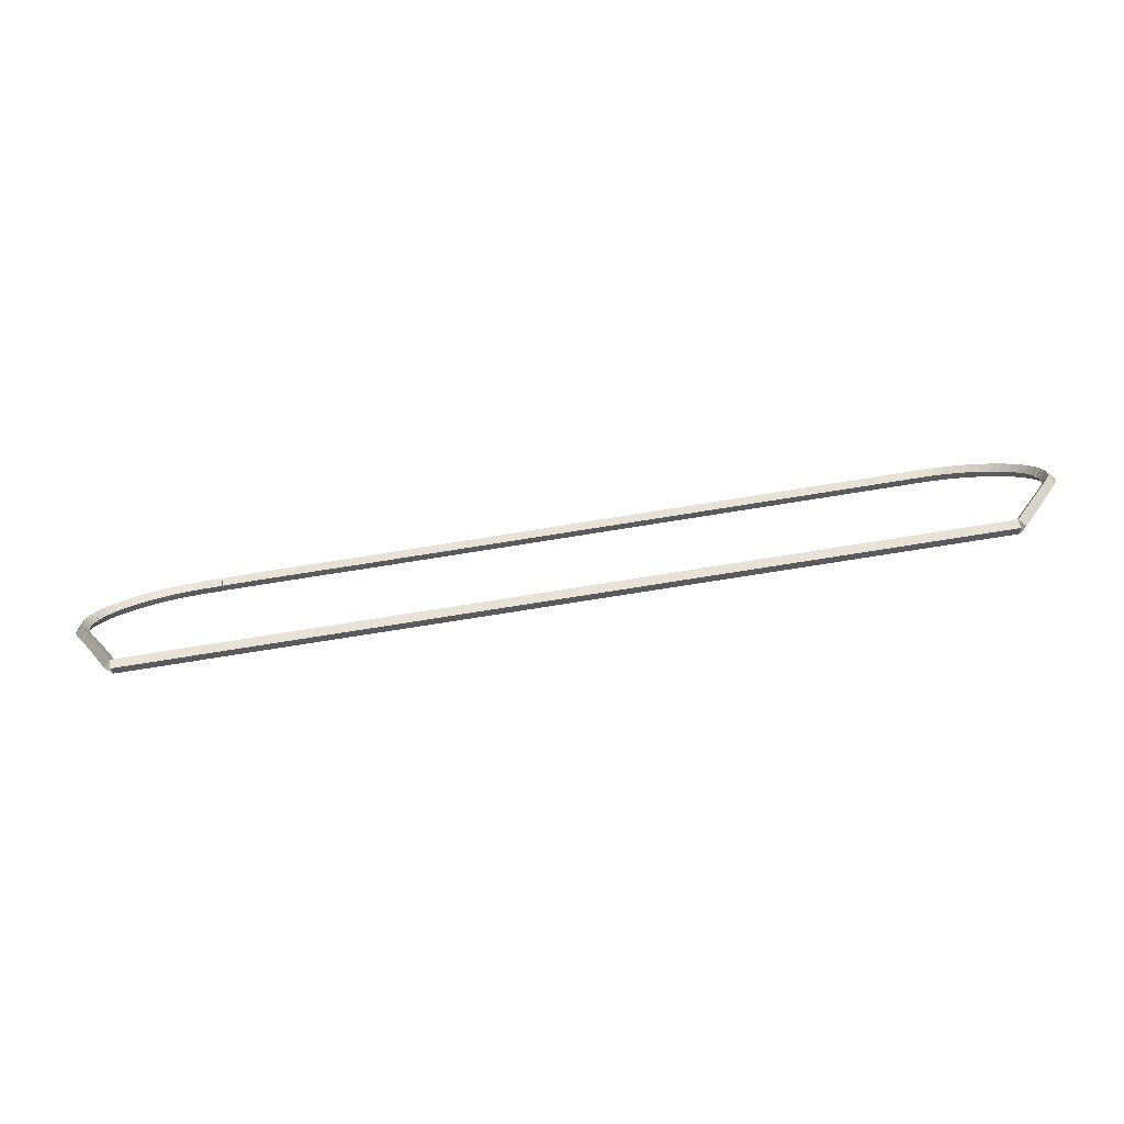
<metadata>
{"format":"obj","ext":"obj","renderer":"f3d","projection":"perspective","resolution":1024,"background":"white","views":[{"elev":-77.8,"azim":-171.0,"up":"+Y"}]}
</metadata>
<code>
g base_node_344_266_0
v -39.97 22.06 34.88
v -40.07 22.08 34.78
v -39.97 22.06 34.68
v -39.87 22.04 34.78
v -39.94 22.21 34.88
v -40.03 22.24 34.78
v -39.94 22.21 34.68
v -39.84 22.19 34.78
f 1 2 3 4
f 6 2 1 5
f 5 1 4 8
f 6 5 8 7
f 8 4 3 7
f 7 3 2 6
g base_node_344_266_0
v -40.03 21.88 34.88
v -40.13 21.91 34.78
v -40.03 21.88 34.68
v -39.94 21.84 34.78
v -39.97 22.06 34.88
v -40.06 22.09 34.78
v -39.97 22.06 34.68
v -39.87 22.03 34.78
f 9 10 11 12
f 14 10 9 13
f 13 9 12 16
f 14 13 16 15
f 16 12 11 15
f 15 11 10 14
g base_node_344_266_0
v -40.16 21.57 34.88
v -40.25 21.61 34.78
v -40.16 21.57 34.68
v -40.06 21.53 34.78
v -40.03 21.88 34.88
v -40.13 21.91 34.78
v -40.03 21.88 34.68
v -39.94 21.84 34.78
f 17 18 19 20
f 22 18 17 21
f 21 17 20 24
f 22 21 24 23
f 24 20 19 23
f 23 19 18 22
g base_node_344_266_0
v -40.18 21.53 34.88
v -40.27 21.57 34.78
v -40.18 21.53 34.68
v -40.09 21.48 34.78
v -40.16 21.57 34.88
v -40.24 21.62 34.78
v -40.16 21.57 34.68
v -40.07 21.52 34.78
f 25 26 27 28
f 30 26 25 29
f 29 25 28 32
f 30 29 32 31
f 32 28 27 31
f 31 27 26 30
g base_node_344_266_0
v -40.45 20.84 34.88
v -40.55 20.87 34.78
v -40.45 20.84 34.68
v -40.36 20.8 34.78
v -40.18 21.53 34.88
v -40.27 21.56 34.78
v -40.18 21.53 34.68
v -40.09 21.49 34.78
f 33 34 35 36
f 38 34 33 37
f 37 33 36 40
f 38 37 40 39
f 40 36 35 39
f 39 35 34 38
g base_node_344_266_0
v -40.47 20.79 34.88
v -40.57 20.83 34.78
v -40.47 20.79 34.68
v -40.38 20.75 34.78
v -40.45 20.84 34.88
v -40.55 20.88 34.78
v -40.45 20.84 34.68
v -40.36 20.8 34.78
f 41 42 43 44
f 46 42 41 45
f 45 41 44 48
f 46 45 48 47
f 48 44 43 47
f 47 43 42 46
g base_node_344_266_0
v -40.95 19.57 34.88
v -41.04 19.6 34.78
v -40.95 19.57 34.68
v -40.86 19.53 34.78
v -40.47 20.79 34.88
v -40.57 20.82 34.78
v -40.47 20.79 34.68
v -40.38 20.75 34.78
f 49 50 51 52
f 54 50 49 53
f 53 49 52 56
f 54 53 56 55
f 56 52 51 55
f 55 51 50 54
g base_node_344_266_0
v -53.33 19.57 34.88
v -53.33 19.67 34.78
v -53.33 19.57 34.68
v -53.33 19.47 34.78
v -40.95 19.57 34.88
v -40.95 19.67 34.78
v -40.95 19.57 34.68
v -40.95 19.47 34.78
f 57 58 59 60
f 62 58 57 61
f 61 57 60 64
f 62 61 64 63
f 64 60 59 63
f 63 59 58 62
g base_node_344_266_0
v -54.28 21.95 34.88
v -54.19 21.99 34.78
v -54.28 21.95 34.68
v -54.37 21.92 34.78
v -53.33 19.57 34.88
v -53.24 19.6 34.78
v -53.33 19.57 34.68
v -53.43 19.53 34.78
f 65 66 67 68
f 70 66 65 69
f 69 65 68 72
f 70 69 72 71
f 72 68 67 71
f 71 67 66 70
g base_node_344_266_0
v -54.33 22.14 34.88
v -54.24 22.17 34.78
v -54.33 22.14 34.68
v -54.43 22.11 34.78
v -54.28 21.95 34.88
v -54.18 21.98 34.78
v -54.28 21.95 34.68
v -54.38 21.92 34.78
f 73 74 75 76
f 78 74 73 77
f 77 73 76 80
f 78 77 80 79
f 80 76 75 79
f 79 75 74 78
g base_node_344_266_0
v -54.36 22.29 34.88
v -54.26 22.31 34.78
v -54.36 22.29 34.68
v -54.46 22.28 34.78
v -54.33 22.14 34.88
v -54.24 22.15 34.78
v -54.33 22.14 34.68
v -54.43 22.12 34.78
f 81 82 83 84
f 86 82 81 85
f 85 81 84 88
f 86 85 88 87
f 88 84 83 87
f 87 83 82 86
g base_node_344_266_0
v -54.36 22.34 34.88
v -54.26 22.35 34.78
v -54.36 22.34 34.68
v -54.46 22.33 34.78
v -54.36 22.29 34.88
v -54.26 22.3 34.78
v -54.36 22.29 34.68
v -54.46 22.28 34.78
f 89 90 91 92
f 94 90 89 93
f 93 89 92 96
f 94 93 96 95
f 96 92 91 95
f 95 91 90 94
g base_node_344_266_0
v -54.37 22.51 34.88
v -54.27 22.52 34.78
v -54.37 22.51 34.68
v -54.47 22.51 34.78
v -54.36 22.34 34.88
v -54.26 22.34 34.78
v -54.36 22.34 34.68
v -54.46 22.34 34.78
f 97 98 99 100
f 102 98 97 101
f 101 97 100 104
f 102 101 104 103
f 104 100 99 103
f 103 99 98 102
g base_node_344_266_0
v -54.37 22.53 34.88
v -54.27 22.53 34.78
v -54.37 22.53 34.68
v -54.47 22.52 34.78
v -54.37 22.51 34.88
v -54.27 22.52 34.78
v -54.37 22.51 34.68
v -54.47 22.51 34.78
f 105 106 107 108
f 110 106 105 109
f 109 105 108 112
f 110 109 112 111
f 112 108 107 111
f 111 107 106 110
g base_node_344_266_0
v -54.36 22.7 34.88
v -54.26 22.69 34.78
v -54.36 22.7 34.68
v -54.45 22.71 34.78
v -54.37 22.53 34.88
v -54.27 22.52 34.78
v -54.37 22.53 34.68
v -54.47 22.54 34.78
f 113 114 115 116
f 118 114 113 117
f 117 113 116 120
f 118 117 120 119
f 120 116 115 119
f 119 115 114 118
g base_node_344_266_0
v -54.35 22.72 34.88
v -54.25 22.71 34.78
v -54.35 22.72 34.68
v -54.45 22.72 34.78
v -54.36 22.7 34.88
v -54.26 22.69 34.78
v -54.36 22.7 34.68
v -54.45 22.71 34.78
f 121 122 123 124
f 126 122 121 125
f 125 121 124 128
f 126 125 128 127
f 128 124 123 127
f 127 123 122 126
g base_node_344_266_0
v -54.35 22.73 34.88
v -54.25 22.7 34.78
v -54.35 22.73 34.68
v -54.44 22.77 34.78
v -54.35 22.72 34.88
v -54.26 22.68 34.78
v -54.35 22.72 34.68
v -54.45 22.75 34.78
f 129 130 131 132
f 134 130 129 133
f 133 129 132 136
f 134 133 136 135
f 136 132 131 135
f 135 131 130 134
g base_node_344_266_0
v -54.32 22.88 34.88
v -54.22 22.86 34.78
v -54.32 22.88 34.68
v -54.41 22.9 34.78
v -54.35 22.73 34.88
v -54.25 22.71 34.78
v -54.35 22.73 34.68
v -54.45 22.75 34.78
f 137 138 139 140
f 142 138 137 141
f 141 137 140 144
f 142 141 144 143
f 144 140 139 143
f 143 139 138 142
g base_node_344_266_0
v -54.25 23.06 34.88
v -54.16 23.03 34.78
v -54.25 23.06 34.68
v -54.35 23.09 34.78
v -54.32 22.88 34.88
v -54.22 22.85 34.78
v -54.32 22.88 34.68
v -54.41 22.91 34.78
f 145 146 147 148
f 150 146 145 149
f 149 145 148 152
f 150 149 152 151
f 152 148 147 151
f 151 147 146 150
g base_node_344_266_0
v -54.17 23.23 34.88
v -54.08 23.18 34.78
v -54.17 23.23 34.68
v -54.26 23.27 34.78
v -54.25 23.06 34.88
v -54.16 23.01 34.78
v -54.25 23.06 34.68
v -54.34 23.1 34.78
f 153 154 155 156
f 158 154 153 157
f 157 153 156 160
f 158 157 160 159
f 160 156 155 159
f 159 155 154 158
g base_node_344_266_0
v -54.07 23.38 34.88
v -53.99 23.33 34.78
v -54.07 23.38 34.68
v -54.16 23.44 34.78
v -54.17 23.23 34.88
v -54.09 23.17 34.78
v -54.17 23.23 34.68
v -54.26 23.28 34.78
f 161 162 163 164
f 166 162 161 165
f 165 161 164 168
f 166 165 168 167
f 168 164 163 167
f 167 163 162 166
g base_node_344_266_0
v -53.95 23.52 34.88
v -53.88 23.46 34.78
v -53.95 23.52 34.68
v -54.03 23.59 34.78
v -54.07 23.38 34.88
v -54 23.32 34.78
v -54.07 23.38 34.68
v -54.15 23.45 34.78
f 169 170 171 172
f 174 170 169 173
f 173 169 172 176
f 174 173 176 175
f 176 172 171 175
f 175 171 170 174
g base_node_344_266_0
v -53.82 23.65 34.88
v -53.75 23.58 34.78
v -53.82 23.65 34.68
v -53.88 23.72 34.78
v -53.95 23.52 34.88
v -53.88 23.45 34.78
v -53.95 23.52 34.68
v -54.02 23.6 34.78
f 177 178 179 180
f 182 178 177 181
f 181 177 180 184
f 182 181 184 183
f 184 180 179 183
f 183 179 178 182
g base_node_344_266_0
v -53.67 23.76 34.88
v -53.61 23.68 34.78
v -53.67 23.76 34.68
v -53.72 23.84 34.78
v -53.82 23.65 34.88
v -53.76 23.57 34.78
v -53.82 23.65 34.68
v -53.88 23.73 34.78
f 185 186 187 188
f 190 186 185 189
f 189 185 188 192
f 190 189 192 191
f 192 188 187 191
f 191 187 186 190
g base_node_344_266_0
v -53.5 23.85 34.88
v -53.45 23.77 34.78
v -53.5 23.85 34.68
v -53.55 23.94 34.78
v -53.67 23.76 34.88
v -53.62 23.67 34.78
v -53.67 23.76 34.68
v -53.71 23.85 34.78
f 193 194 195 196
f 198 194 193 197
f 197 193 196 200
f 198 197 200 199
f 200 196 195 199
f 199 195 194 198
g base_node_344_266_0
v -53.33 23.93 34.88
v -53.29 23.84 34.78
v -53.33 23.93 34.68
v -53.37 24.02 34.78
v -53.5 23.85 34.88
v -53.46 23.76 34.78
v -53.5 23.85 34.68
v -53.54 23.95 34.78
f 201 202 203 204
f 206 202 201 205
f 205 201 204 208
f 206 205 208 207
f 208 204 203 207
f 207 203 202 206
g base_node_344_266_0
v -53.14 23.98 34.88
v -53.12 23.89 34.78
v -53.14 23.98 34.68
v -53.17 24.08 34.78
v -53.33 23.93 34.88
v -53.3 23.83 34.78
v -53.33 23.93 34.68
v -53.36 24.03 34.78
f 209 210 211 212
f 214 210 209 213
f 213 209 212 216
f 214 213 216 215
f 216 212 211 215
f 215 211 210 214
g base_node_344_266_0
v -52.96 24.02 34.88
v -52.94 23.92 34.78
v -52.96 24.02 34.68
v -52.97 24.12 34.78
v -53.14 23.98 34.88
v -53.13 23.89 34.78
v -53.14 23.98 34.68
v -53.16 24.08 34.78
f 217 218 219 220
f 222 218 217 221
f 221 217 220 224
f 222 221 224 223
f 224 220 219 223
f 223 219 218 222
g base_node_344_266_0
v -52.76 24.03 34.88
v -52.76 23.93 34.78
v -52.76 24.03 34.68
v -52.77 24.13 34.78
v -52.96 24.02 34.88
v -52.95 23.92 34.78
v -52.96 24.02 34.68
v -52.96 24.12 34.78
f 225 226 227 228
f 230 226 225 229
f 229 225 228 232
f 230 229 232 231
f 232 228 227 231
f 231 227 226 230
g base_node_344_266_0
v -43.99 24.13 34.78
v -43.99 24.03 34.88
v -43.99 23.93 34.78
v -43.99 24.03 34.68
v -52.76 24.13 34.78
v -52.76 24.03 34.88
v -52.76 23.93 34.78
v -52.76 24.03 34.68
f 233 234 235 236
f 238 234 233 237
f 237 233 236 240
f 238 237 240 239
f 240 236 235 239
f 239 235 234 238
g base_node_344_266_0
v -43.38 24.05 34.88
v -43.38 23.95 34.78
v -43.38 24.05 34.68
v -43.39 24.15 34.78
v -43.99 24.03 34.88
v -43.99 23.93 34.78
v -43.99 24.03 34.68
v -43.99 24.13 34.78
f 241 242 243 244
f 246 242 241 245
f 245 241 244 248
f 246 245 248 247
f 248 244 243 247
f 247 243 242 246
g base_node_344_266_0
v -41.83 24.15 34.78
v -41.83 24.05 34.88
v -41.83 23.95 34.78
v -41.83 24.05 34.68
v -43.38 24.15 34.78
v -43.38 24.05 34.88
v -43.38 23.95 34.78
v -43.38 24.05 34.68
f 249 250 251 252
f 254 250 249 253
f 253 249 252 256
f 254 253 256 255
f 256 252 251 255
f 255 251 250 254
g base_node_344_266_0
v -41.75 24.03 34.88
v -41.77 23.93 34.78
v -41.75 24.03 34.68
v -41.73 24.13 34.78
v -41.83 24.05 34.88
v -41.85 23.95 34.78
v -41.83 24.05 34.68
v -41.8 24.14 34.78
f 257 258 259 260
f 262 258 257 261
f 261 257 260 264
f 262 261 264 263
f 264 260 259 263
f 263 259 258 262
g base_node_344_266_0
v -41.44 24.03 34.88
v -41.44 23.93 34.78
v -41.44 24.03 34.68
v -41.44 24.13 34.78
v -41.75 24.03 34.88
v -41.75 23.93 34.78
v -41.75 24.03 34.68
v -41.75 24.13 34.78
f 265 266 267 268
f 270 266 265 269
f 269 265 268 272
f 270 269 272 271
f 272 268 267 271
f 271 267 266 270
g base_node_344_266_0
v -41.25 24.01 34.88
v -41.26 23.91 34.78
v -41.25 24.01 34.68
v -41.24 24.11 34.78
v -41.44 24.03 34.88
v -41.45 23.93 34.78
v -41.44 24.03 34.68
v -41.43 24.13 34.78
f 273 274 275 276
f 278 274 273 277
f 277 273 276 280
f 278 277 280 279
f 280 276 275 279
f 279 275 274 278
g base_node_344_266_0
v -41.06 23.96 34.88
v -41.08 23.87 34.78
v -41.06 23.96 34.68
v -41.04 24.06 34.78
v -41.25 24.01 34.88
v -41.27 23.91 34.78
v -41.25 24.01 34.68
v -41.22 24.1 34.78
f 281 282 283 284
f 286 282 281 285
f 285 281 284 288
f 286 285 288 287
f 288 284 283 287
f 287 283 282 286
g base_node_344_266_0
v -40.88 23.9 34.88
v -40.91 23.81 34.78
v -40.88 23.9 34.68
v -40.85 24 34.78
v -41.06 23.96 34.88
v -41.09 23.87 34.78
v -41.06 23.96 34.68
v -41.03 24.06 34.78
f 289 290 291 292
f 294 290 289 293
f 293 289 292 296
f 294 293 296 295
f 296 292 291 295
f 295 291 290 294
g base_node_344_266_0
v -40.71 23.82 34.88
v -40.75 23.73 34.78
v -40.71 23.82 34.68
v -40.67 23.91 34.78
v -40.88 23.9 34.88
v -40.92 23.81 34.78
v -40.88 23.9 34.68
v -40.84 23.99 34.78
f 297 298 299 300
f 302 298 297 301
f 301 297 300 304
f 302 301 304 303
f 304 300 299 303
f 303 299 298 302
g base_node_344_266_0
v -40.55 23.72 34.88
v -40.61 23.63 34.78
v -40.55 23.72 34.68
v -40.5 23.8 34.78
v -40.71 23.82 34.88
v -40.76 23.73 34.78
v -40.71 23.82 34.68
v -40.66 23.9 34.78
f 305 306 307 308
f 310 306 305 309
f 309 305 308 312
f 310 309 312 311
f 312 308 307 311
f 311 307 306 310
g base_node_344_266_0
v -40.41 23.6 34.88
v -40.47 23.52 34.78
v -40.41 23.6 34.68
v -40.34 23.68 34.78
v -40.55 23.72 34.88
v -40.62 23.64 34.78
v -40.55 23.72 34.68
v -40.49 23.79 34.78
f 313 314 315 316
f 318 314 313 317
f 317 313 316 320
f 318 317 320 319
f 320 316 315 319
f 319 315 314 318
g base_node_344_266_0
v -40.28 23.47 34.88
v -40.35 23.4 34.78
v -40.28 23.47 34.68
v -40.21 23.53 34.78
v -40.41 23.6 34.88
v -40.48 23.53 34.78
v -40.41 23.6 34.68
v -40.34 23.67 34.78
f 321 322 323 324
f 326 322 321 325
f 325 321 324 328
f 326 325 328 327
f 328 324 323 327
f 327 323 322 326
g base_node_344_266_0
v -40.17 23.32 34.88
v -40.24 23.26 34.78
v -40.17 23.32 34.68
v -40.09 23.38 34.78
v -40.28 23.47 34.88
v -40.36 23.4 34.78
v -40.28 23.47 34.68
v -40.2 23.53 34.78
f 329 330 331 332
f 334 330 329 333
f 333 329 332 336
f 334 333 336 335
f 336 332 331 335
f 335 331 330 334
g base_node_344_266_0
v -40.07 23.16 34.88
v -40.16 23.11 34.78
v -40.07 23.16 34.68
v -39.99 23.21 34.78
v -40.17 23.32 34.88
v -40.25 23.27 34.78
v -40.17 23.32 34.68
v -40.08 23.37 34.78
f 337 338 339 340
f 342 338 337 341
f 341 337 340 344
f 342 341 344 343
f 344 340 339 343
f 343 339 338 342
g base_node_344_266_0
v -40 22.99 34.88
v -40.09 22.95 34.78
v -40 22.99 34.68
v -39.91 23.02 34.78
v -40.07 23.16 34.88
v -40.16 23.12 34.78
v -40.07 23.16 34.68
v -39.98 23.2 34.78
f 345 346 347 348
f 350 346 345 349
f 349 345 348 352
f 350 349 352 351
f 352 348 347 351
f 351 347 346 350
g base_node_344_266_0
v -39.96 22.84 34.88
v -40.05 22.81 34.78
v -39.96 22.84 34.68
v -39.86 22.87 34.78
v -40 22.99 34.88
v -40.1 22.96 34.78
v -40 22.99 34.68
v -39.9 23.01 34.78
f 353 354 355 356
f 358 354 353 357
f 357 353 356 360
f 358 357 360 359
f 360 356 355 359
f 359 355 354 358
g base_node_344_266_0
v -39.95 22.82 34.88
v -40.04 22.78 34.78
v -39.95 22.82 34.68
v -39.86 22.87 34.78
v -39.96 22.84 34.88
v -40.05 22.79 34.78
v -39.96 22.84 34.68
v -39.87 22.89 34.78
f 361 362 363 364
f 366 362 361 365
f 365 361 364 368
f 366 365 368 367
f 368 364 363 367
f 367 363 362 366
g base_node_344_266_0
v -39.92 22.65 34.88
v -40.02 22.64 34.78
v -39.92 22.65 34.68
v -39.82 22.67 34.78
v -39.95 22.82 34.88
v -40.05 22.81 34.78
v -39.95 22.82 34.68
v -39.85 22.84 34.78
f 369 370 371 372
f 374 370 369 373
f 373 369 372 376
f 374 373 376 375
f 376 372 371 375
f 375 371 370 374
g base_node_344_266_0
v -39.92 22.64 34.88
v -40.02 22.62 34.78
v -39.92 22.64 34.68
v -39.82 22.65 34.78
v -39.92 22.65 34.88
v -40.02 22.64 34.78
v -39.92 22.65 34.68
v -39.82 22.67 34.78
f 377 378 379 380
f 382 378 377 381
f 381 377 380 384
f 382 381 384 383
f 384 380 379 383
f 383 379 378 382
g base_node_344_266_0
v -39.91 22.47 34.88
v -40.01 22.46 34.78
v -39.91 22.47 34.68
v -39.81 22.47 34.78
v -39.92 22.64 34.88
v -40.02 22.63 34.78
v -39.92 22.64 34.68
v -39.82 22.64 34.78
f 385 386 387 388
f 390 386 385 389
f 389 385 388 392
f 390 389 392 391
f 392 388 387 391
f 391 387 386 390
g base_node_344_266_0
v -39.91 22.45 34.88
v -40.01 22.45 34.78
v -39.91 22.45 34.68
v -39.81 22.45 34.78
v -39.91 22.47 34.88
v -40.01 22.46 34.78
v -39.91 22.47 34.68
v -39.81 22.47 34.78
f 393 394 395 396
f 398 394 393 397
f 397 393 396 400
f 398 397 400 399
f 400 396 395 399
f 399 395 394 398
g base_node_344_266_0
v -39.93 22.28 34.88
v -40.03 22.29 34.78
v -39.93 22.28 34.68
v -39.83 22.27 34.78
v -39.91 22.45 34.88
v -40.01 22.46 34.78
v -39.91 22.45 34.68
v -39.81 22.44 34.78
f 401 402 403 404
f 406 402 401 405
f 405 401 404 408
f 406 405 408 407
f 408 404 403 407
f 407 403 402 406
g base_node_344_266_0
v -39.93 22.26 34.88
v -40.03 22.27 34.78
v -39.93 22.26 34.68
v -39.83 22.25 34.78
v -39.93 22.28 34.88
v -40.03 22.29 34.78
v -39.93 22.28 34.68
v -39.83 22.27 34.78
f 409 410 411 412
f 414 410 409 413
f 413 409 412 416
f 414 413 416 415
f 416 412 411 415
f 415 411 410 414
g base_node_344_266_0
v -39.94 22.21 34.88
v -40.03 22.23 34.78
v -39.94 22.21 34.68
v -39.84 22.2 34.78
v -39.93 22.26 34.88
v -40.03 22.28 34.78
v -39.93 22.26 34.68
v -39.83 22.25 34.78
f 417 418 419 420
f 422 418 417 421
f 421 417 420 424
f 422 421 424 423
f 424 420 419 423
f 423 419 418 422

</code>
